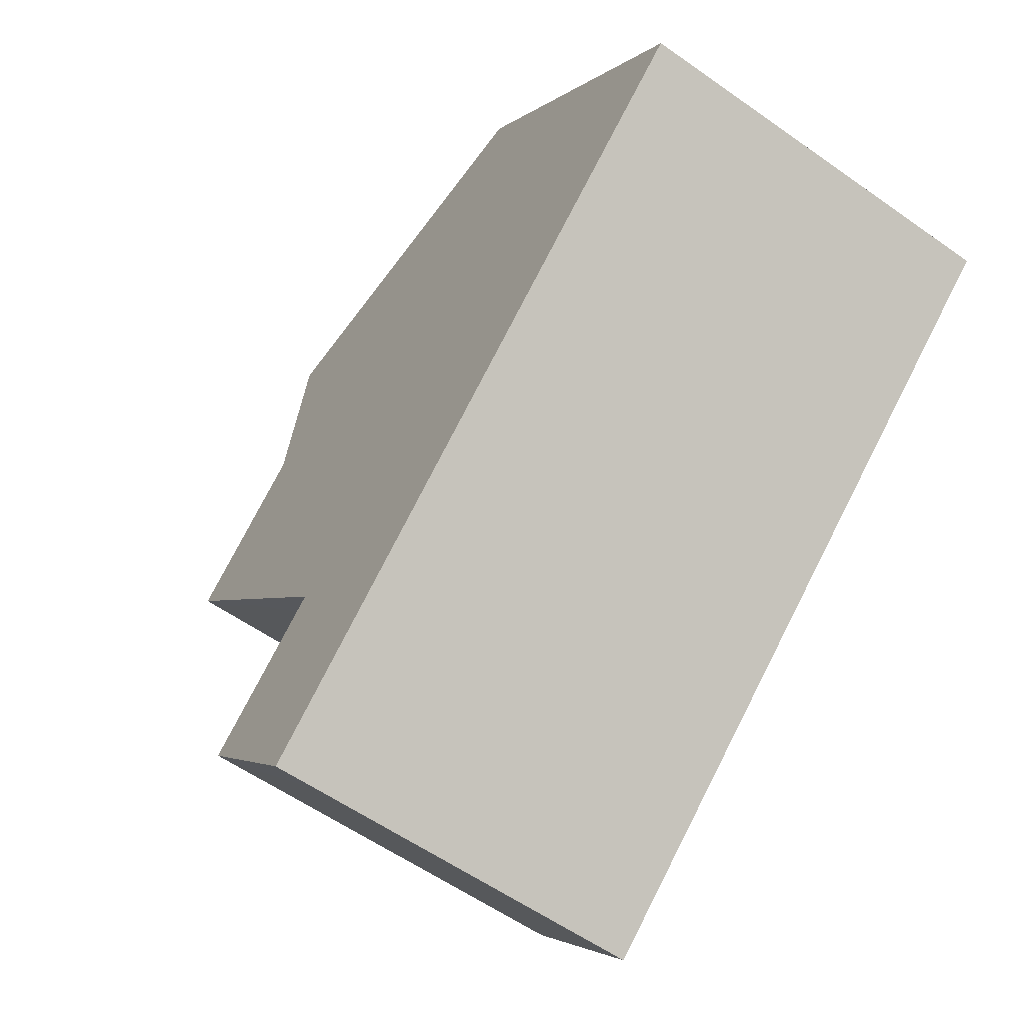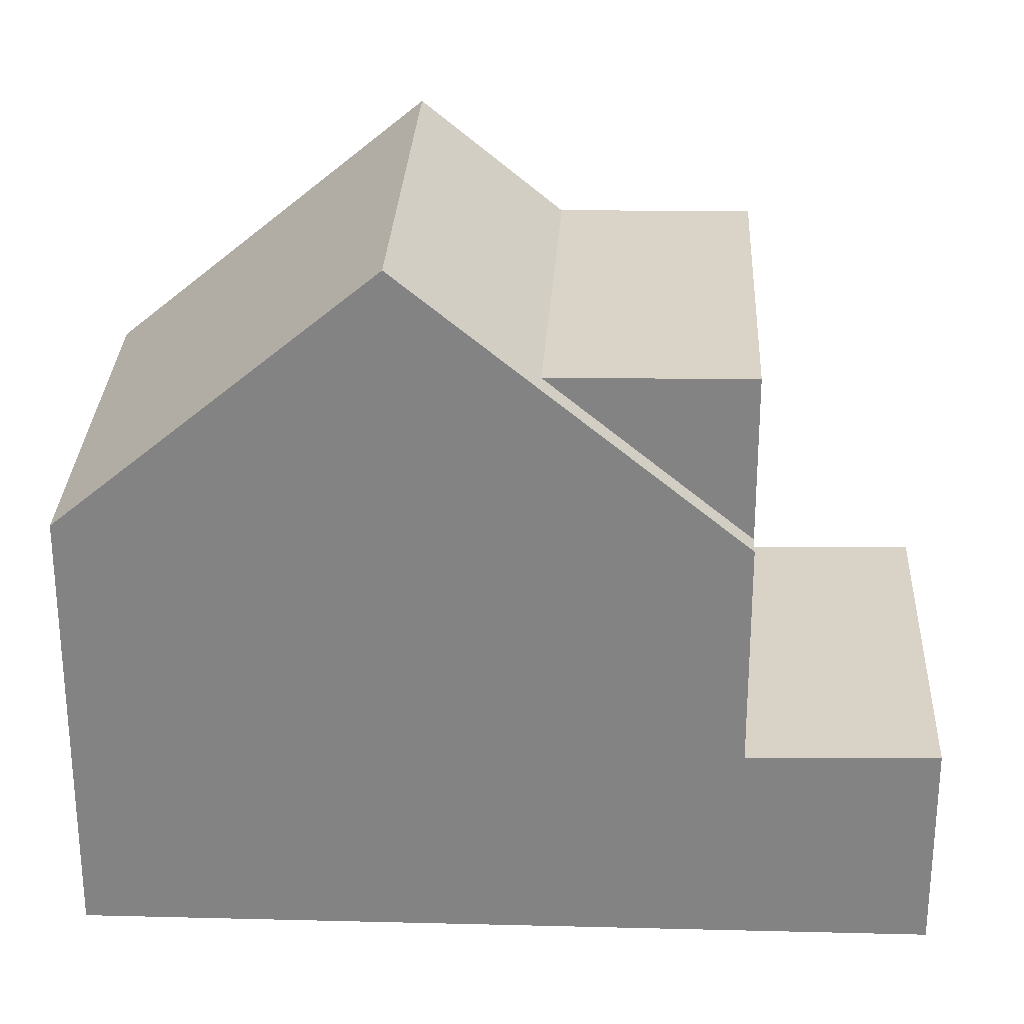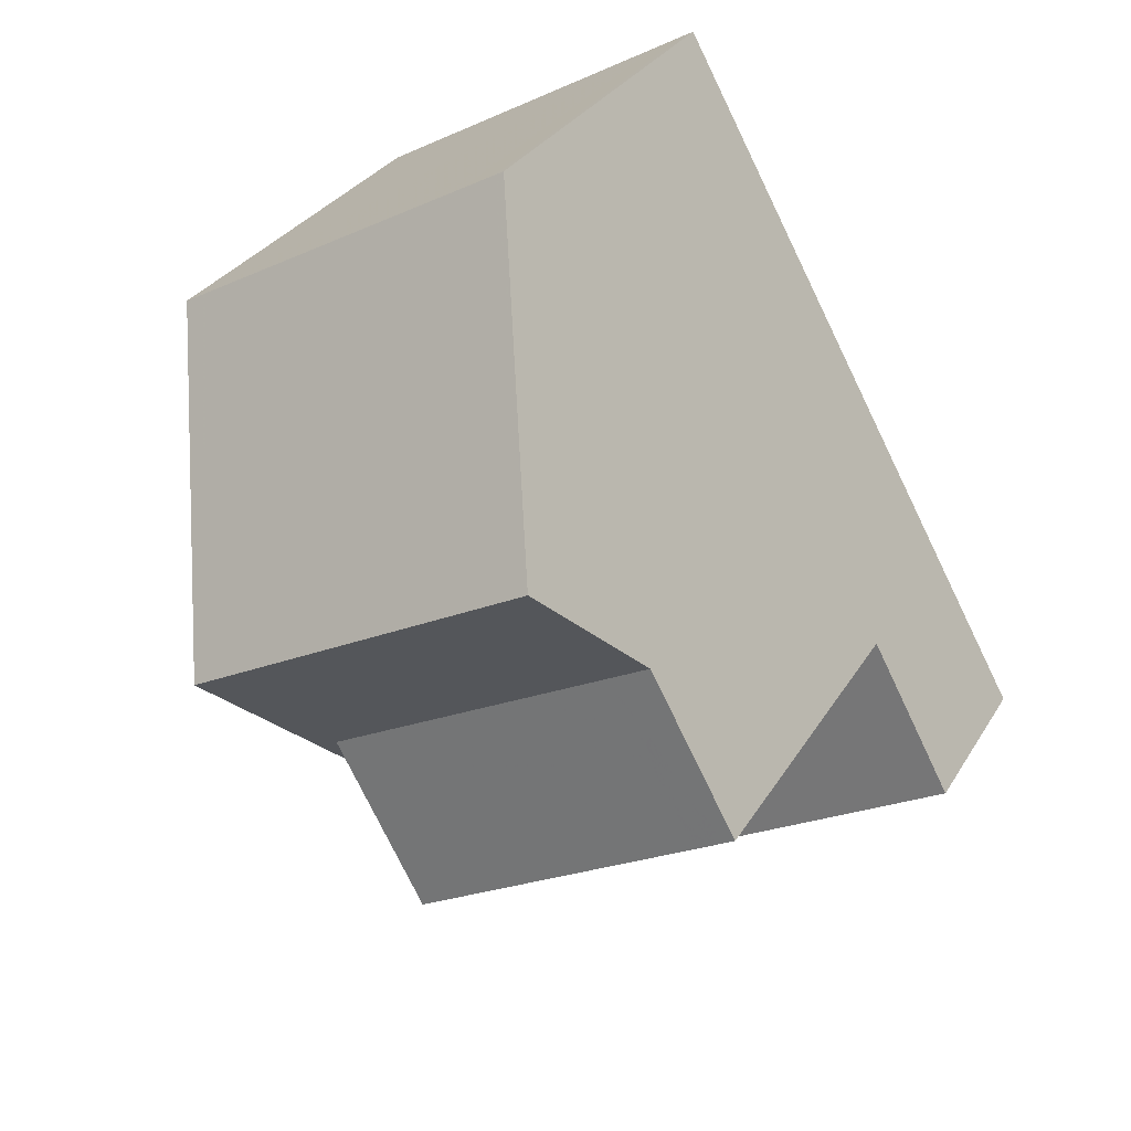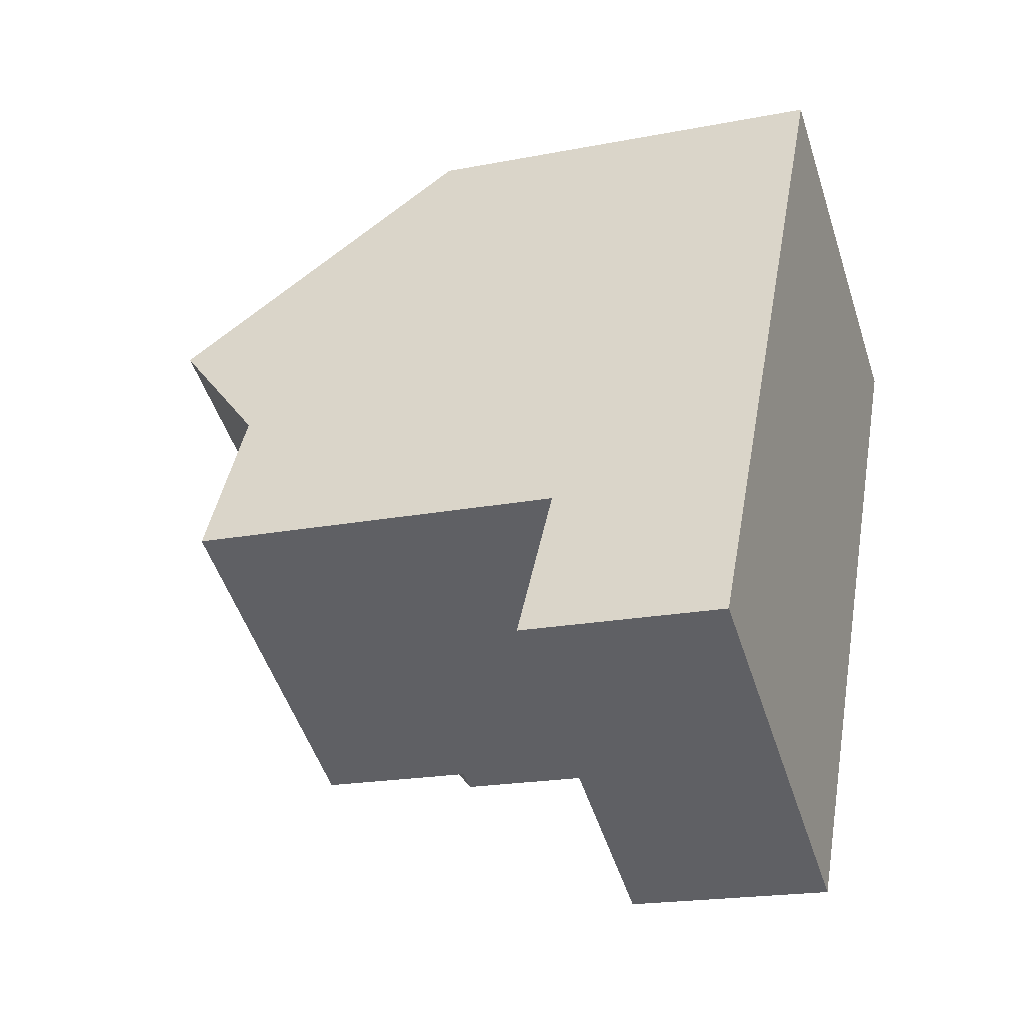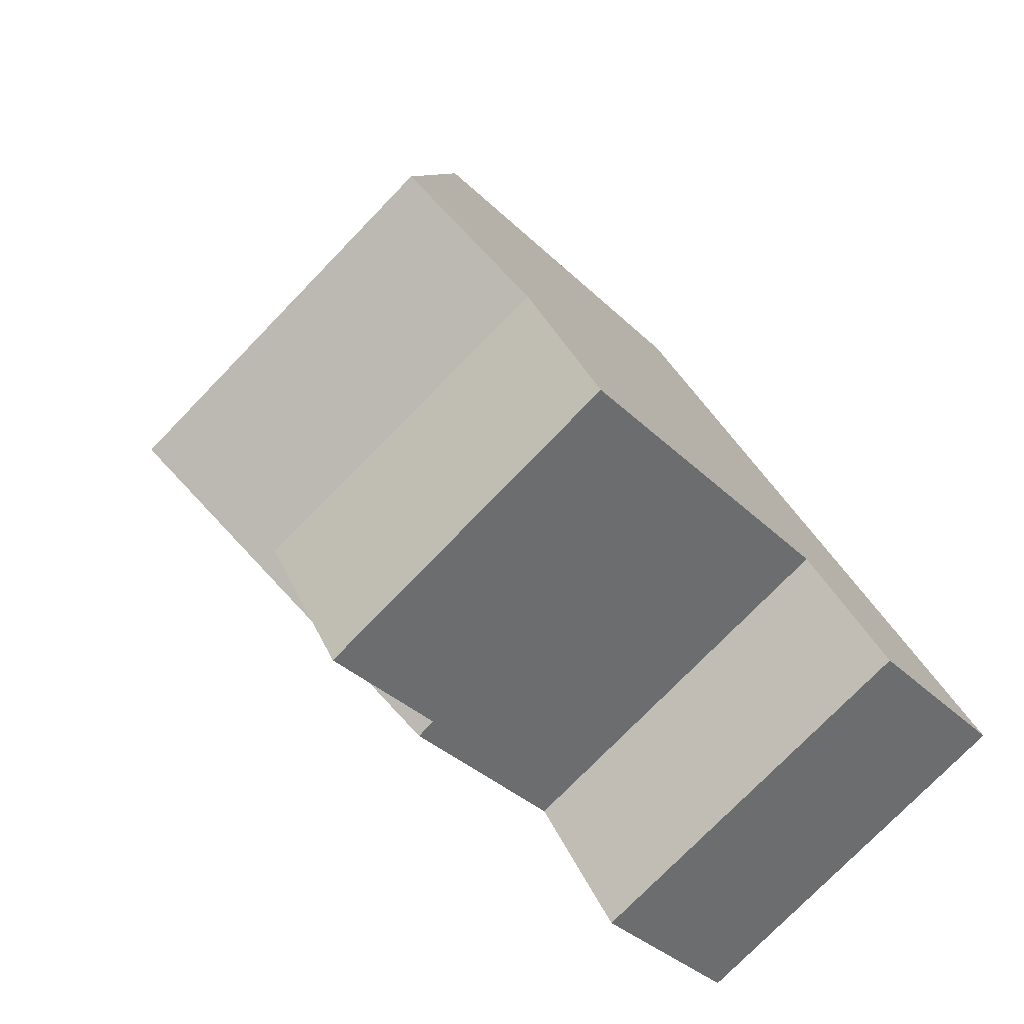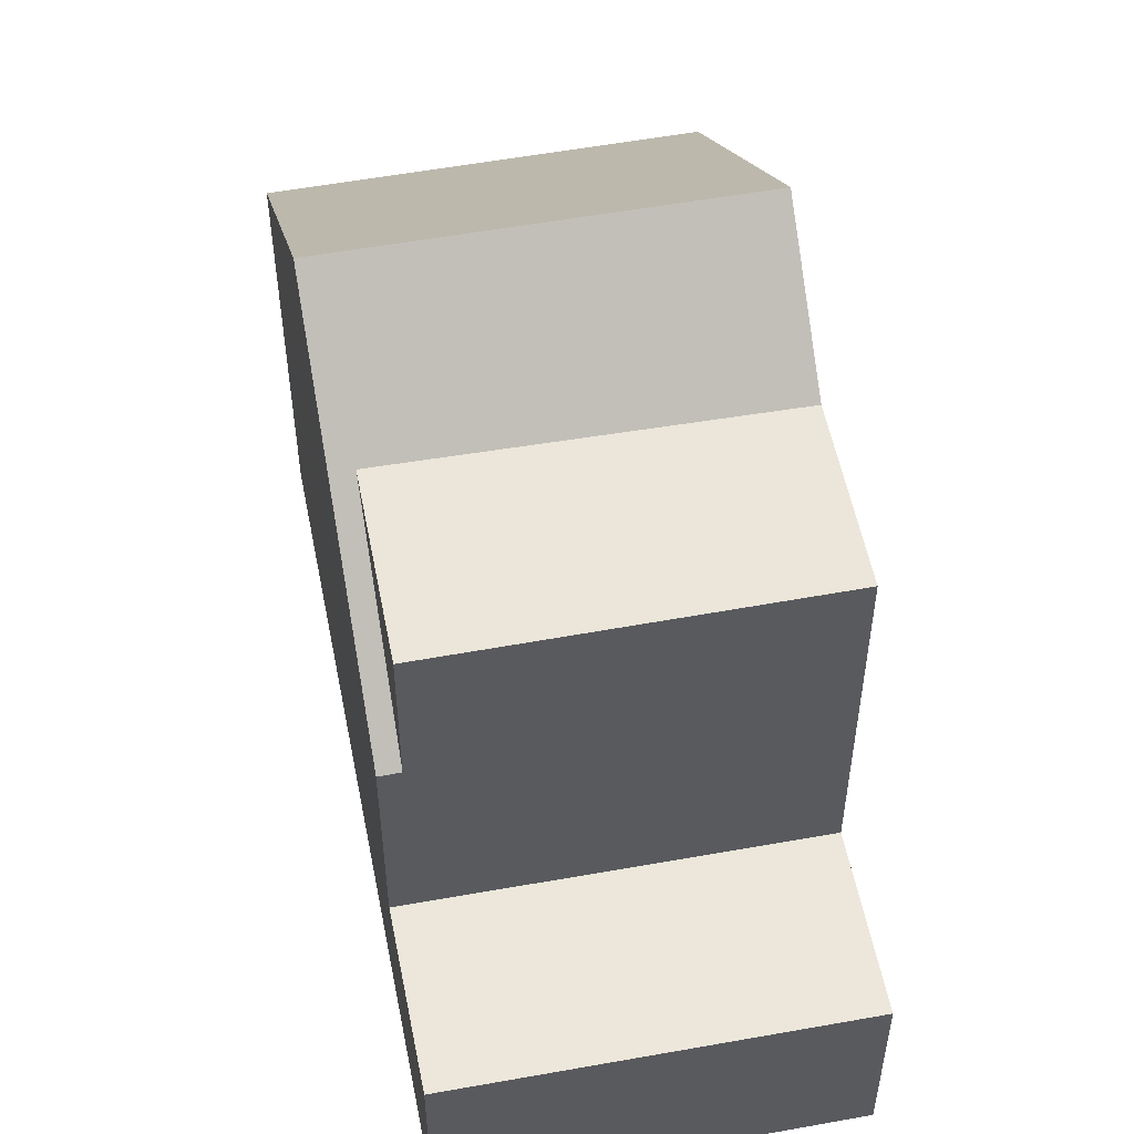
<metadata>
{"format":"obj","ext":"obj","renderer":"f3d","projection":"perspective","resolution":1024,"background":"white","views":[{"elev":-2.9,"azim":157.8,"up":"+Y"},{"elev":28.6,"azim":-58.4,"up":"+Z"},{"elev":30.1,"azim":25.7,"up":"+Y"},{"elev":-19.4,"azim":110.2,"up":"+Y"},{"elev":-33.7,"azim":37.2,"up":"+Y"},{"elev":55.0,"azim":18.2,"up":"+Z"}]}
</metadata>
<code>
v -1607 -2187 5.752
v -1612 -2190 5.745
v -1602 -2197 2.686
v -1607 -2199 2.71
v -1605 -2191 9.168
v -1610 -2194 9.115
v -1611 -2192 7.599
v -1606 -2189 7.615
v -1606 -2189 7.615
v -1607 -2188 5.752
v -1605 -2191 9.166
v -1610 -2194 9.115
v -1605 -2191 9.168
v -1604 -2193 7.673
v -1603 -2195 5.667
v -1608 -2197 5.569
v -1603 -2195 2.627
v -1608 -2197 2.651
v -1604 -2195 2.63
v -1603 -2197 2.689
v -1602 -2197 2.687
v -1603 -2195 2.628
v -1608 -2197 2.651
v -1603 -2195 2.627
v -1609 -2195 7.656
v -1604 -2193 7.673
v -1609 -2195 7.657
v -1603 -2195 7.712
v -1605 -2193 7.673
v -1605 -2191 9.166
v -1605 -2193 7.673
v -1603 -2195 5.664
v -1603 -2195 2.628
v -1603 -2195 7.712
v -1608 -2197 5.569
v -1608 -2197 5.574
v -1608 -2197 7.698
v -1603 -2195 7.712
v -1603 -2195 7.712
v -1608 -2197 5.574
v -1608 -2197 2.649
v -1611 -2192 7.6
v -1612 -2190 5.745
v -1610 -2193 9.118
v -1610 -2193 9.118
v -1607 -2199 2.708
v -1609 -2195 7.657
v -1609 -2195 7.657
v -1608 -2197 5.574
v -1608 -2197 2.649
v -1608 -2197 7.698
v -1608 -2197 7.698
v -1608 -2188 5.751
v -1607 -2190 7.613
v -1606 -2191 9.162
v -1605 -2193 7.671
v -1604 -2195 2.63
v -1604 -2195 5.656
v -1604 -2195 7.71
v -1604 -2195 7.71
v -1606 -2191 9.162
v -1605 -2193 7.671
v -1608 -2197 5.569
v -1610 -2194 9.115
v -1609 -2195 7.656
v -1608 -2197 2.651
v -1611 -2192 7.599
v -1612 -2190 5.745
v -1610 -2194 9.115
v -1607 -2199 2.71
v -1608 -2197 5.569
v -1608 -2197 2.651
v -1607 -2199 2.709
v -1607 -2199 2.709
v -1607 -2199 2.708
v -1603 -2197 2.689
v -1602 -2197 2.687
v -1602 -2197 2.686
v -1606 -2189 7.615
v -1607 -2187 5.752
v -1607 -2187 -8.882e-16
v -1606 -2189 0
v -1612 -2190 5.745
v -1612 -2190 5.745
v -1612 -2190 0
v -1612 -2190 -8.882e-16
v -1602 -2197 2.687
v -1602 -2197 2.686
v -1602 -2197 -4.441e-16
v -1602 -2197 0
v -1607 -2199 2.709
v -1607 -2199 2.71
v -1607 -2199 0
v -1607 -2199 0
v -1611 -2192 7.599
v -1610 -2194 9.115
v -1610 -2194 0
v -1611 -2192 0
v -1612 -2190 5.745
v -1611 -2192 7.599
v -1611 -2192 0
v -1612 -2190 0
v -1605 -2191 9.168
v -1606 -2189 7.615
v -1606 -2189 0
v -1605 -2191 0
v -1607 -2187 5.752
v -1607 -2188 5.752
v -1607 -2188 0
v -1607 -2187 -8.882e-16
v -1604 -2193 7.673
v -1605 -2191 9.168
v -1605 -2191 0
v -1604 -2193 -8.882e-16
v -1603 -2195 7.712
v -1604 -2193 7.673
v -1604 -2193 -8.882e-16
v -1603 -2195 0
v -1602 -2197 2.686
v -1603 -2195 2.627
v -1603 -2195 0
v -1602 -2197 0
v -1607 -2199 2.708
v -1603 -2197 2.689
v -1603 -2197 0
v -1607 -2199 -4.441e-16
v -1603 -2197 2.689
v -1602 -2197 2.687
v -1602 -2197 0
v -1603 -2197 0
v -1610 -2194 9.115
v -1609 -2195 7.656
v -1609 -2195 -8.882e-16
v -1610 -2194 0
v -1609 -2195 7.656
v -1608 -2197 5.569
v -1608 -2197 0
v -1609 -2195 -8.882e-16
v -1608 -2188 5.751
v -1612 -2190 5.745
v -1612 -2190 0
v -1608 -2188 8.882e-16
v -1607 -2199 2.71
v -1607 -2199 2.708
v -1607 -2199 -4.441e-16
v -1607 -2199 0
v -1607 -2188 5.752
v -1608 -2188 5.751
v -1608 -2188 8.882e-16
v -1607 -2188 0
v -1612 -2190 5.745
v -1612 -2190 5.745
v -1612 -2190 -8.882e-16
v -1612 -2190 0
v -1607 -2199 2.71
v -1607 -2199 2.71
v -1607 -2199 0
v -1607 -2199 0
v -1608 -2197 2.651
v -1607 -2199 2.709
v -1607 -2199 0
v -1608 -2197 4.441e-16
v -1602 -2197 2.686
v -1602 -2197 2.686
v -1602 -2197 0
v -1602 -2197 -4.441e-16
v -1607 -2187 0
v -1602 -2197 0
v -1607 -2199 0
v -1612 -2190 0
f 9 8 5 11
f 10 1 8 9
f 54 42 43 53
f 55 44 42 54
f 33 24 15 32
f 39 31 14 38
f 76 20 46 75
f 78 3 21 77
f 77 21 20 76
f 65 25 12 64
f 32 15 28 34
f 58 49 50 57
f 59 51 48 56
f 30 13 26 29
f 60 52 49 58
f 63 35 25 65
f 36 27 37
f 68 43 42 67
f 67 42 44 69
f 75 46 70 74
f 61 30 29 62
f 72 50 49 71
f 53 10 9 54
f 54 9 11 55
f 57 33 32 58
f 56 31 39 59
f 58 32 34 60
f 62 47 45 61
f 64 45 47 65
f 65 47 40 63
f 67 7 2 68
f 69 6 7 67
f 74 70 4 73
f 71 16 23 72
f 73 18 66 74
f 75 41 19 76
f 77 22 17 78
f 76 19 22 77
f 74 66 41 75
f 80 81 82 79
f 84 85 86 83
f 88 89 90 87
f 92 93 94 91
f 96 97 98 95
f 100 101 102 99
f 104 105 106 103
f 108 109 110 107
f 112 113 114 111
f 116 117 118 115
f 120 121 122 119
f 124 125 126 123
f 128 129 130 127
f 132 133 134 131
f 136 137 138 135
f 140 141 142 139
f 144 145 146 143
f 148 149 150 147
f 152 153 154 151
f 156 157 158 155
f 160 161 162 159
f 164 165 166 163
f 168 169 170 167

</code>
